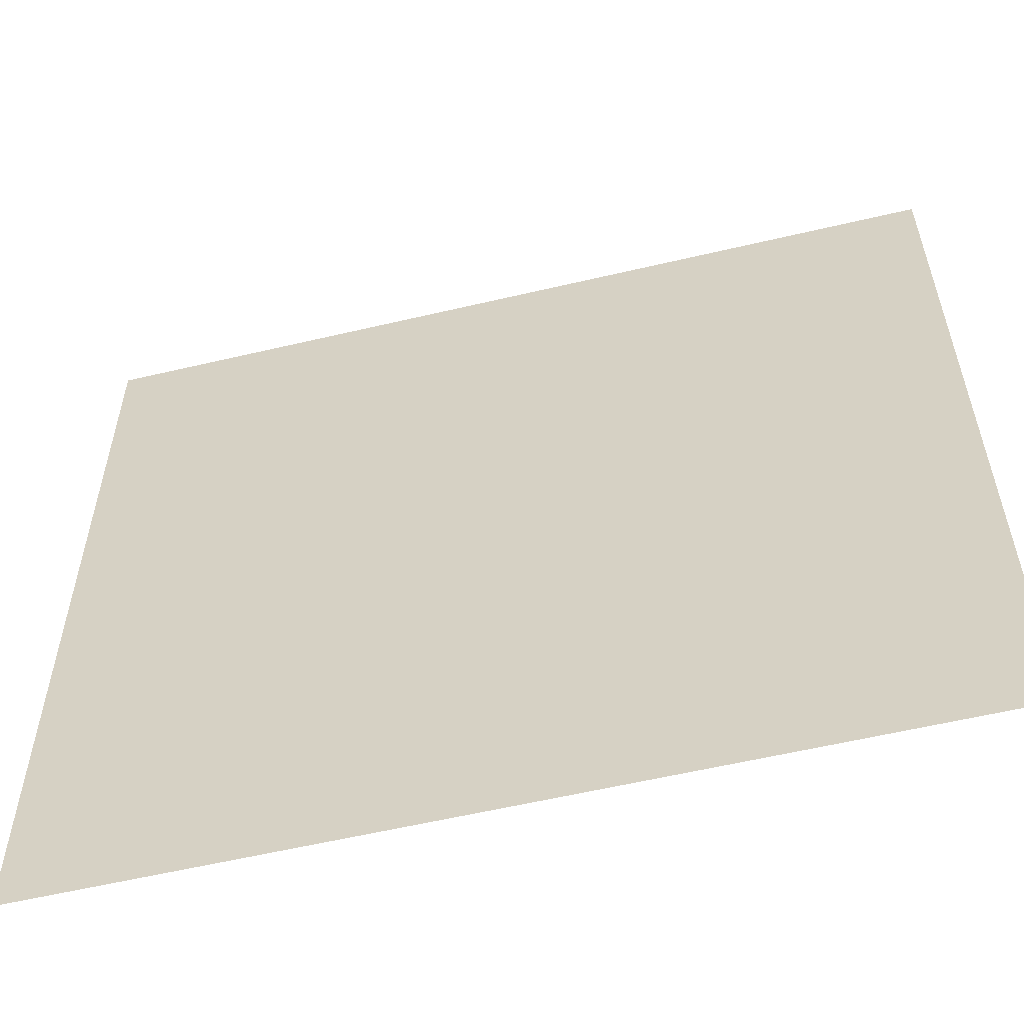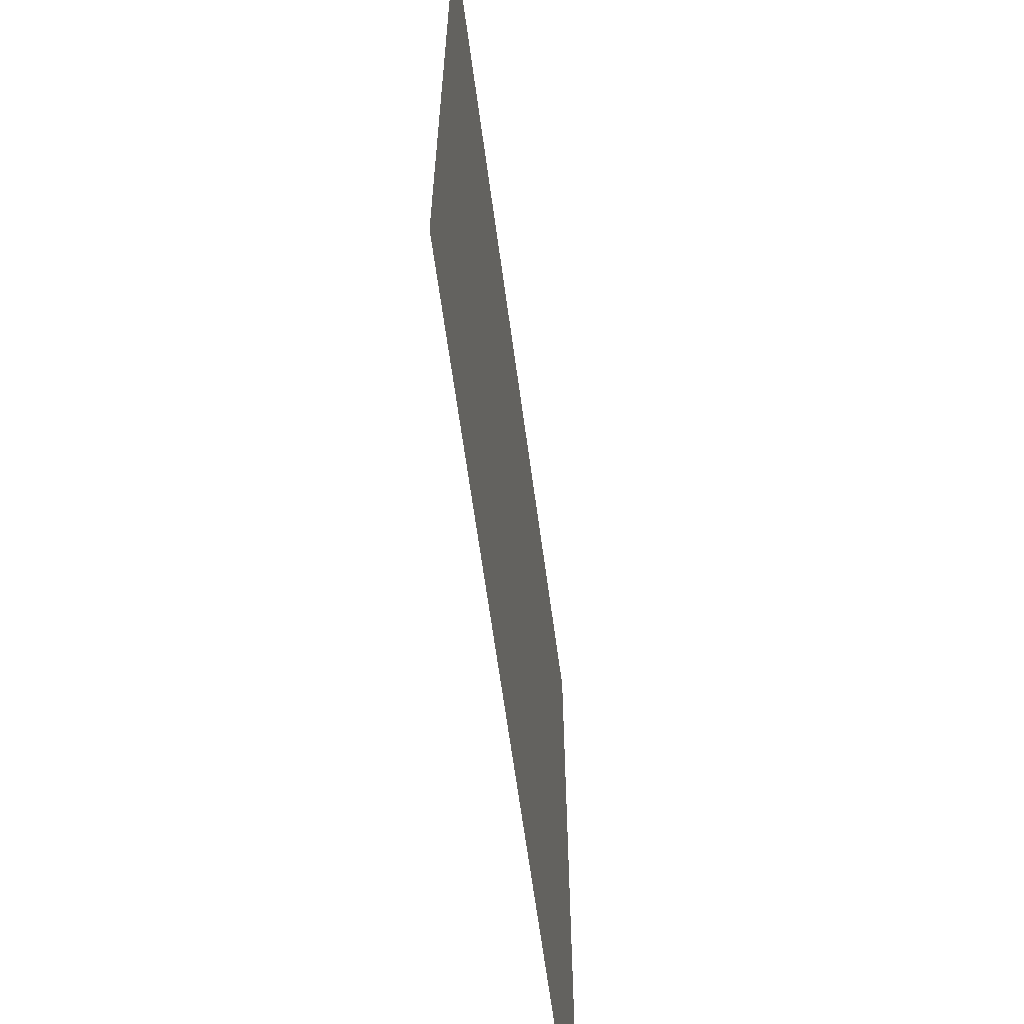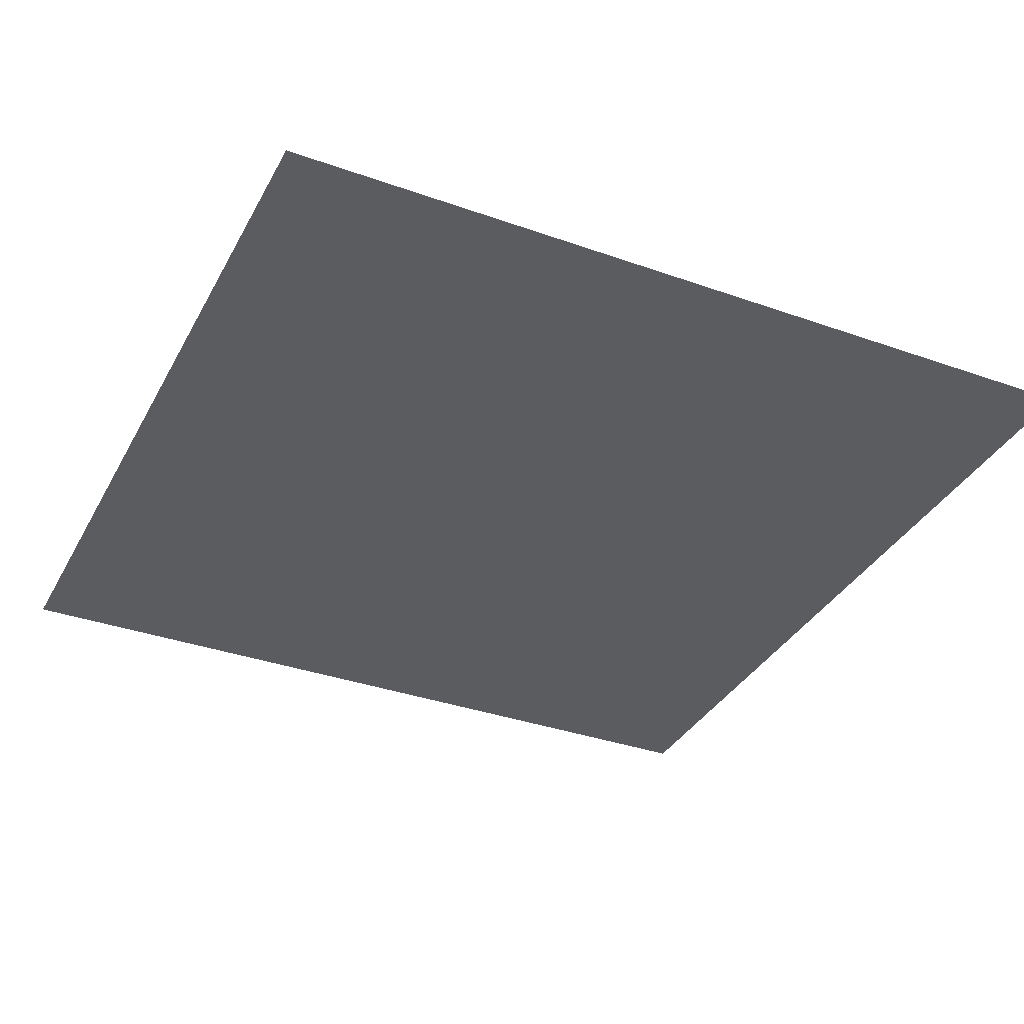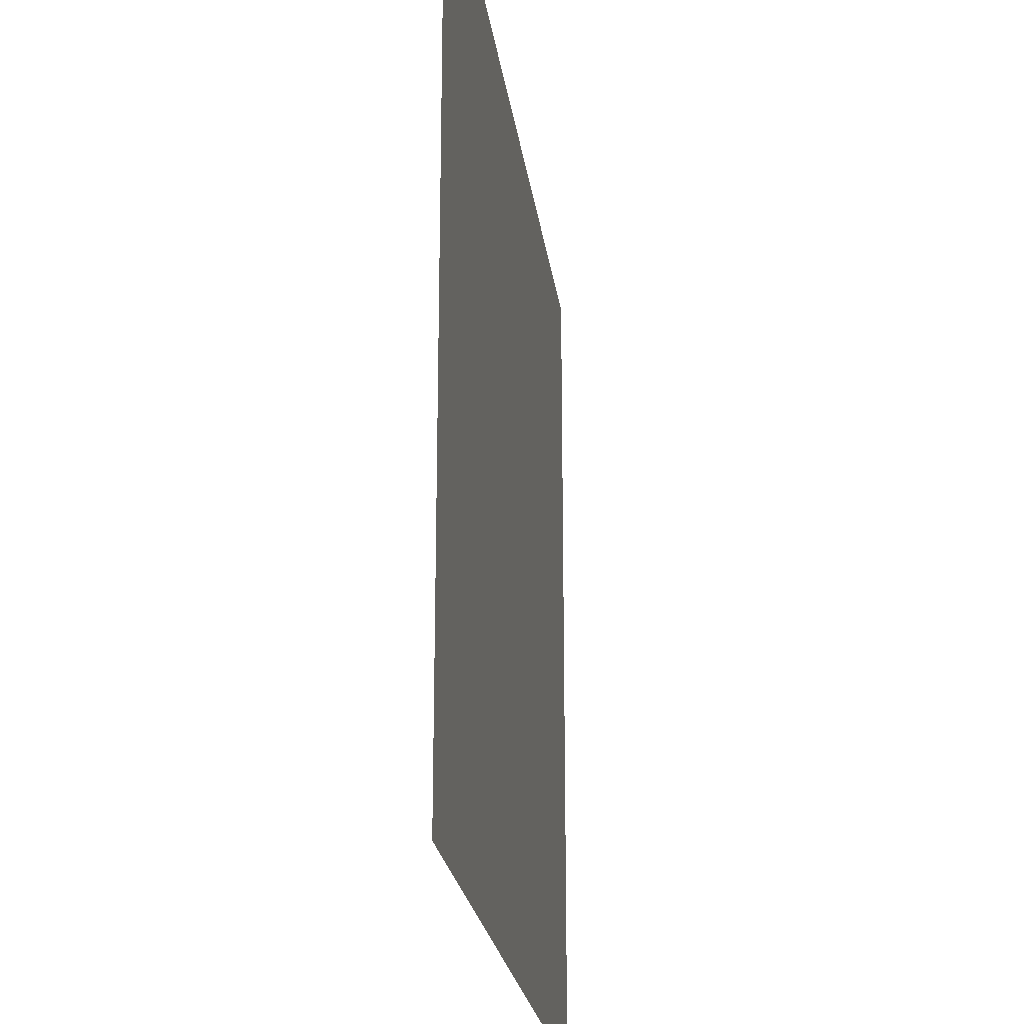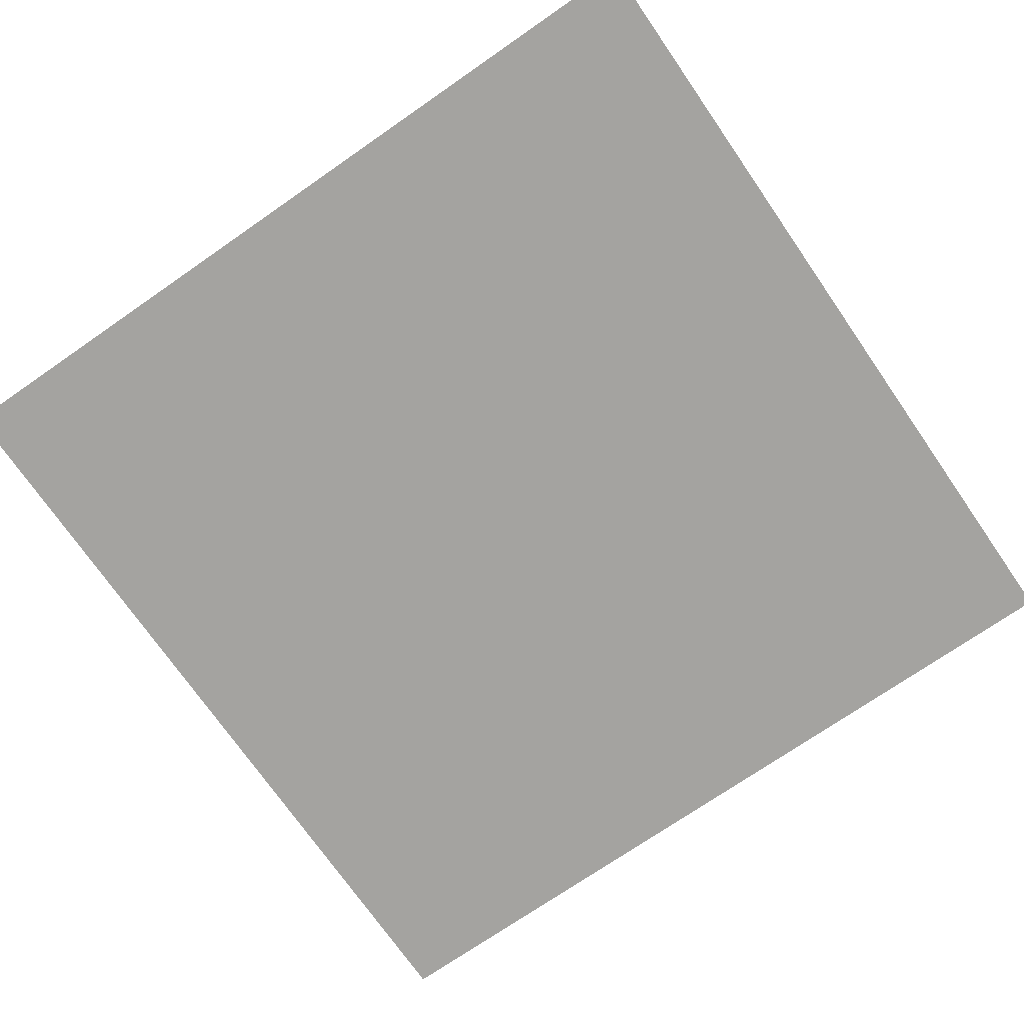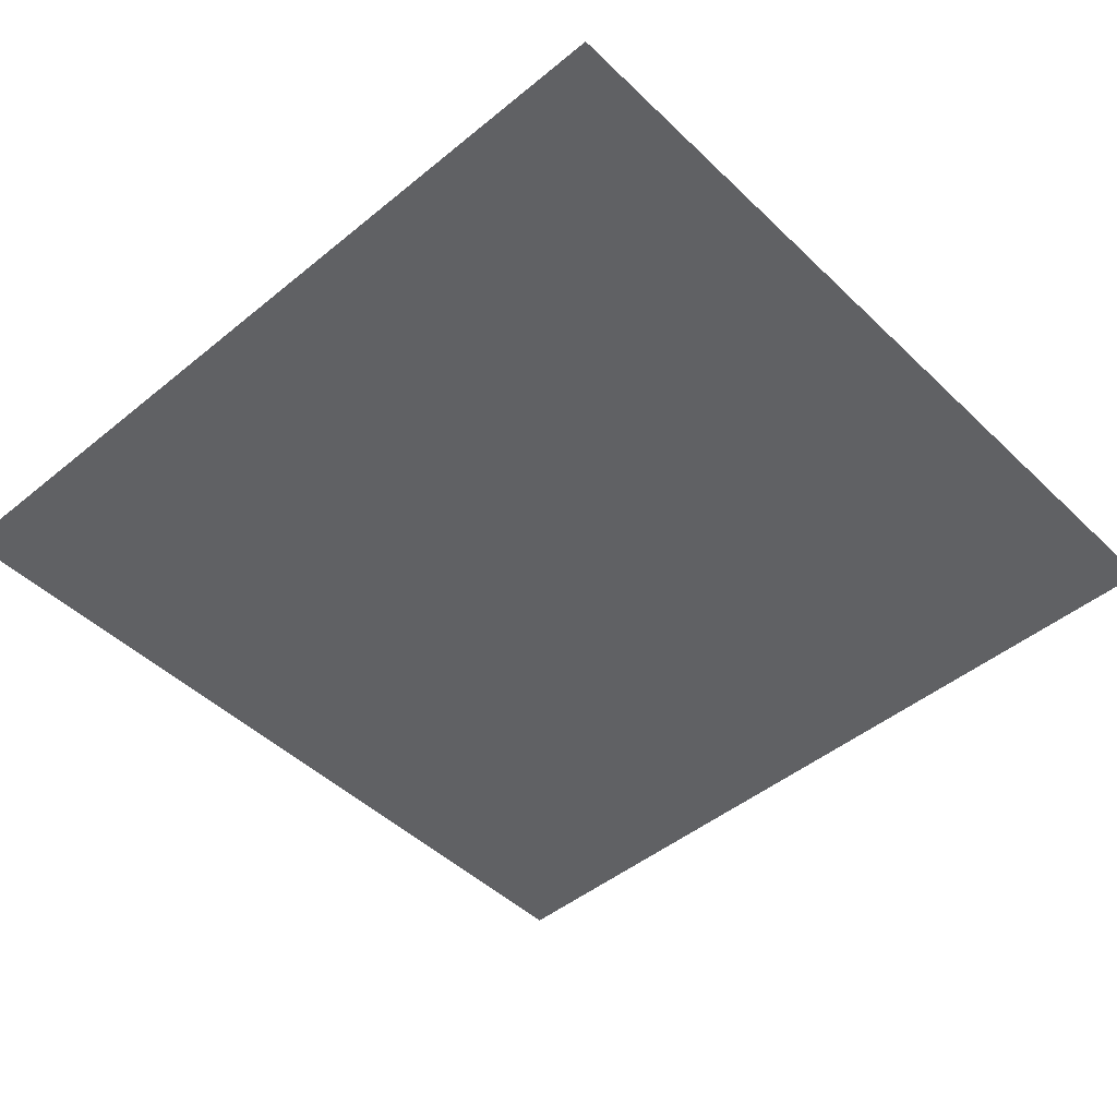
<metadata>
{"format":"obj","ext":"obj","renderer":"f3d","projection":"perspective","resolution":1024,"background":"white","views":[{"elev":-57.7,"azim":-166.2,"up":"+Y"},{"elev":-64.3,"azim":-82.3,"up":"+Y"},{"elev":-35.2,"azim":154.8,"up":"+Z"},{"elev":-22.8,"azim":-82.5,"up":"+Y"},{"elev":-72.9,"azim":-145.3,"up":"+Z"},{"elev":-47.0,"azim":-137.2,"up":"+Z"}]}
</metadata>
<code>
v -1 -1 0
v -1 1 0
v 1 1 0
v 1 -1 0
f 1 3 2
f 3 1 4

</code>
